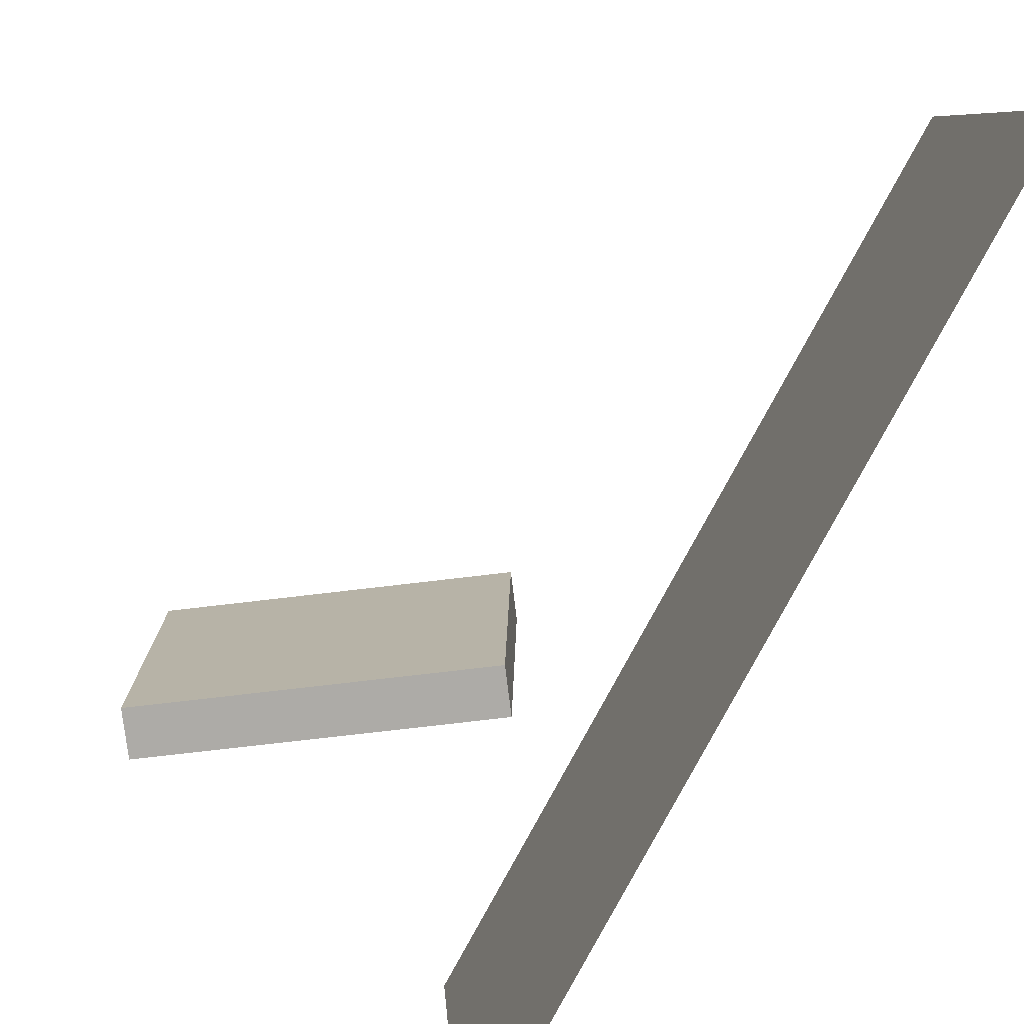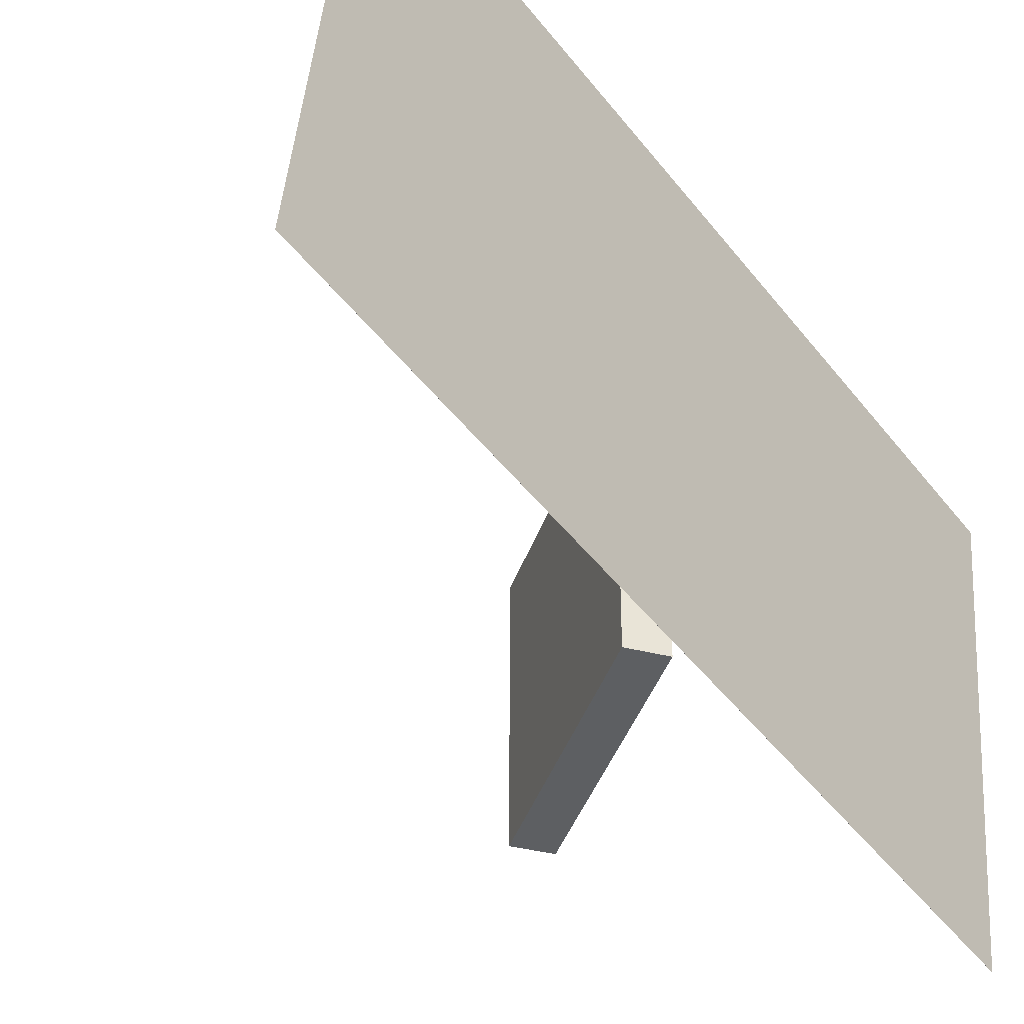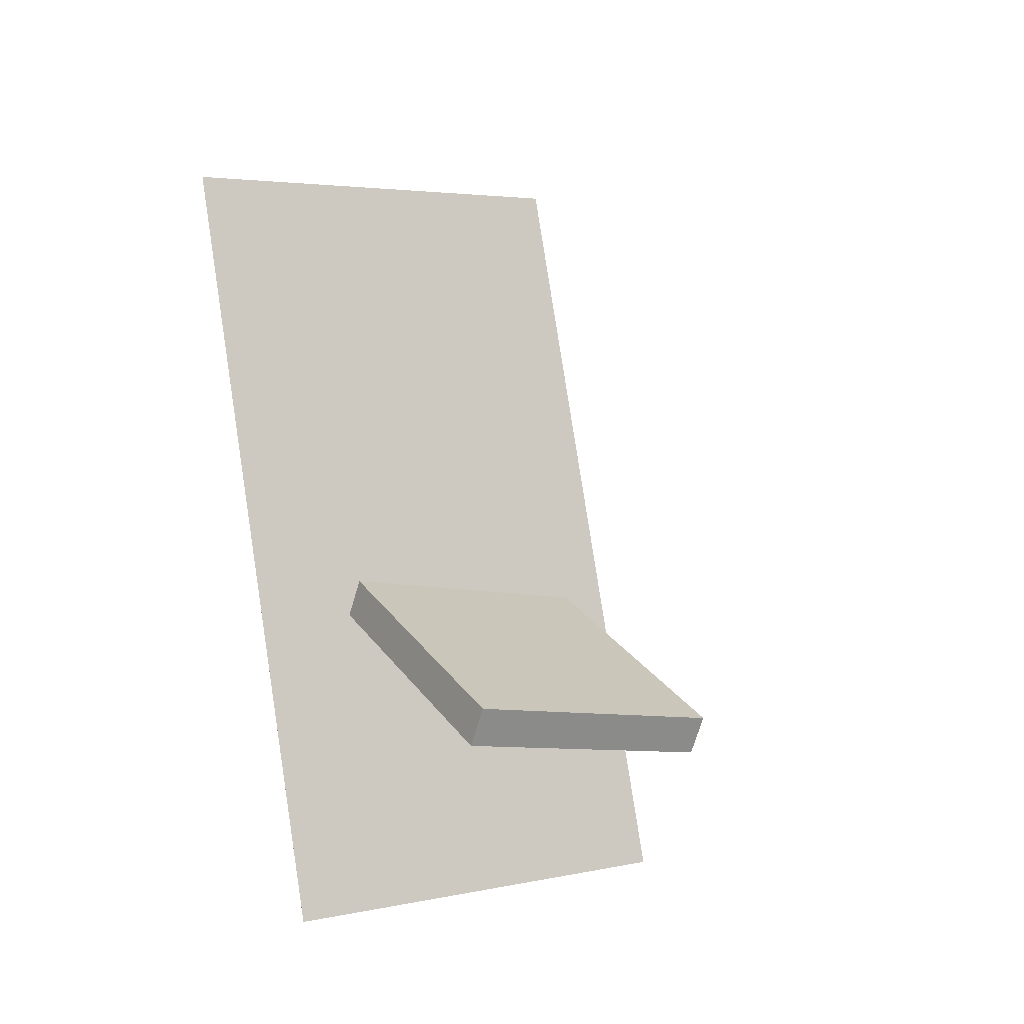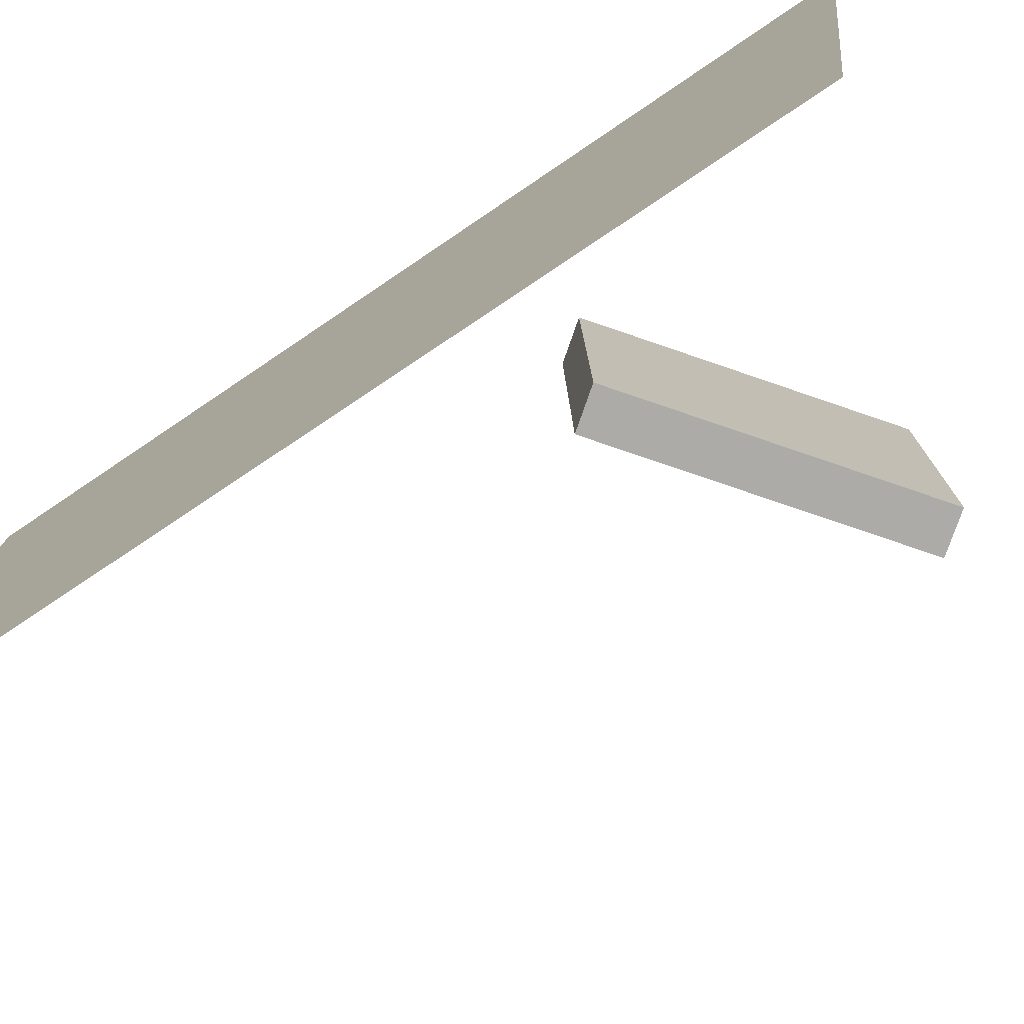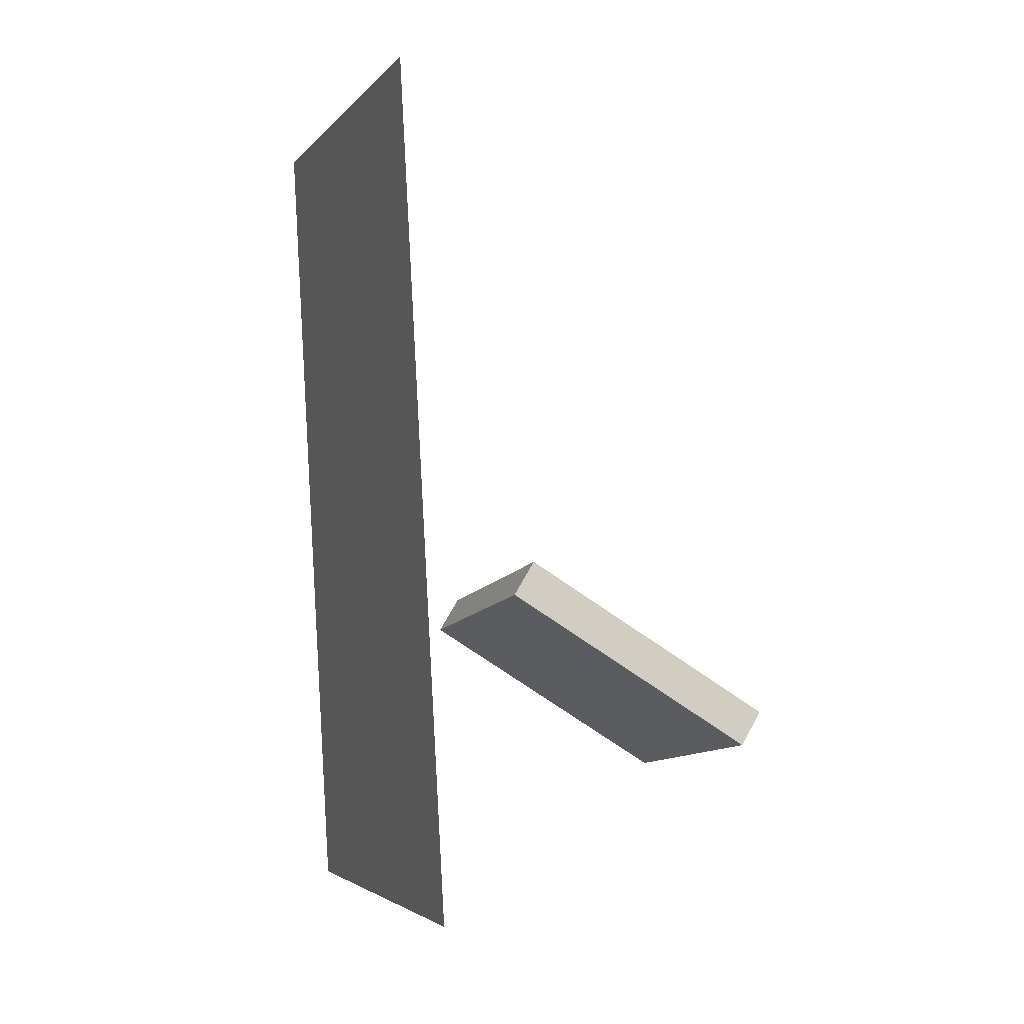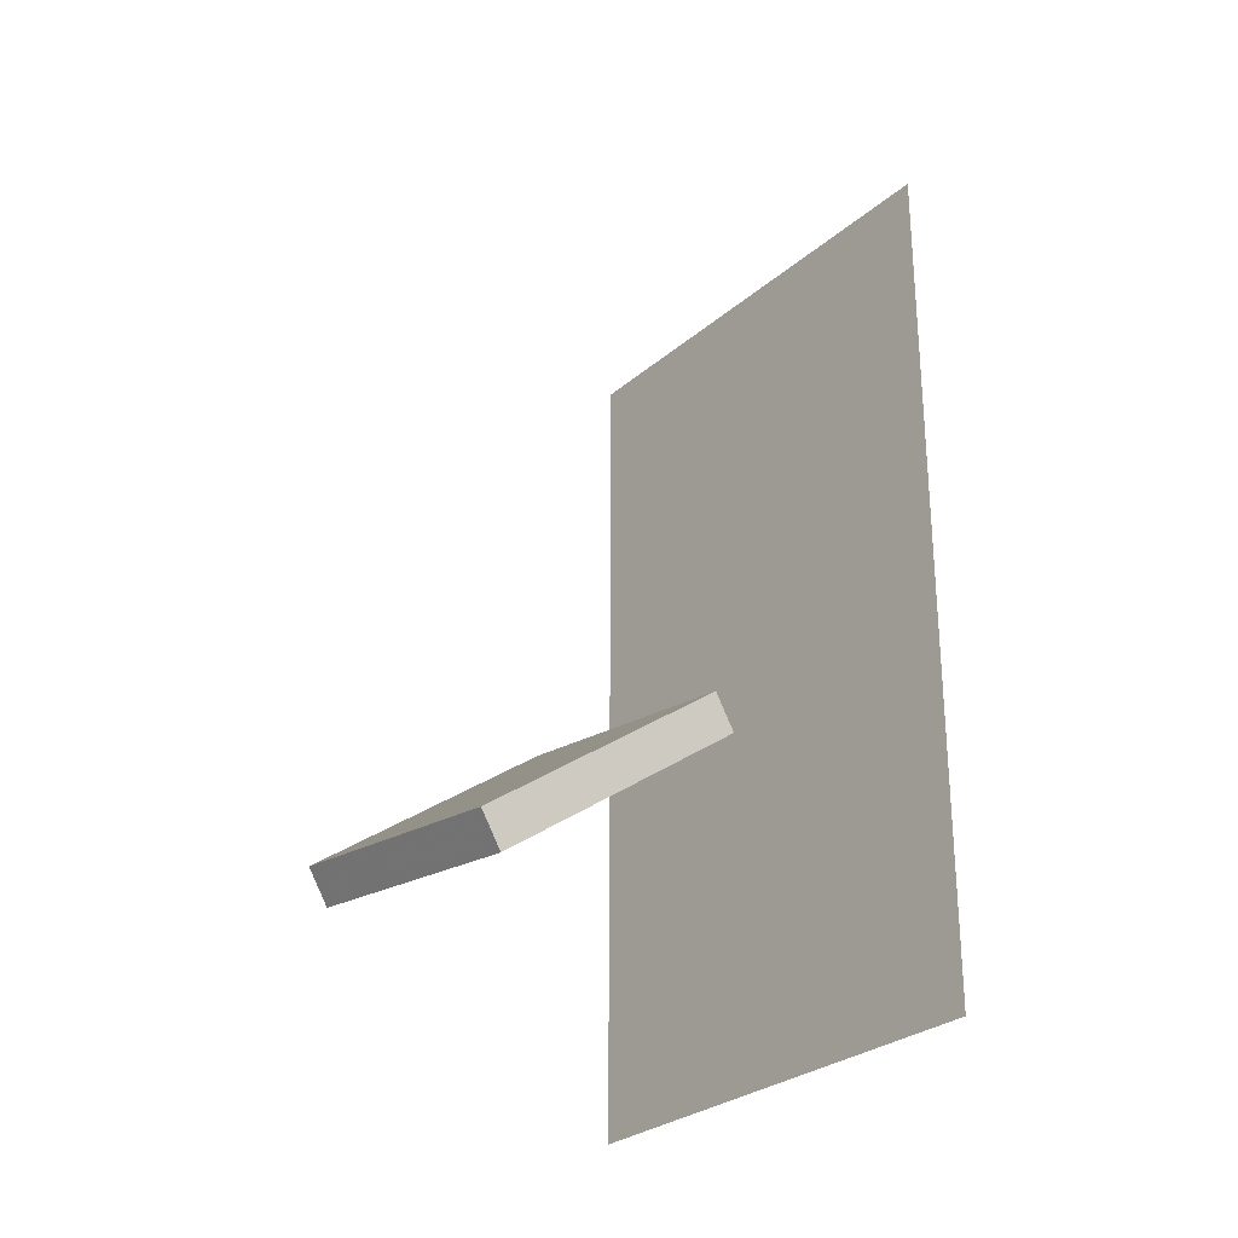
<metadata>
{"format":"obj","ext":"obj","renderer":"f3d","projection":"perspective","resolution":1024,"background":"white","views":[{"elev":-76.7,"azim":156.4,"up":"+Z"},{"elev":-40.4,"azim":-137.8,"up":"+Z"},{"elev":-8.3,"azim":55.7,"up":"+Y"},{"elev":-76.4,"azim":-49.6,"up":"+Z"},{"elev":-10.7,"azim":-18.9,"up":"+Y"},{"elev":-19.5,"azim":141.7,"up":"+Y"}]}
</metadata>
<code>
v -0.1024 -0.3536 -0.3509
v -0.1009 -0.4165 0.1704
v -0.1024 -0.3536 -0.3509
v -0.1009 -0.4165 0.1704
v -0.1935 0.581 -0.238
v -0.1919 0.5181 0.2834
v -0.1935 0.581 -0.238
v -0.1919 0.5181 0.2834
f 1.0 7.0 5.0
f 1.0 3.0 7.0
f 1.0 4.0 3.0
f 1.0 2.0 4.0
f 3.0 8.0 7.0
f 3.0 4.0 8.0
f 5.0 7.0 8.0
f 5.0 8.0 6.0
f 1.0 5.0 6.0
f 1.0 6.0 2.0
f 2.0 6.0 8.0
f 2.0 8.0 4.0
v 0.2626 -0.2166 -0.1368
v 0.2587 -0.2136 0.1647
v -0.01317 -0.05398 -0.1419
v -0.01708 -0.05107 0.1596
v 0.2855 -0.1778 -0.1369
v 0.2816 -0.1749 0.1646
v 0.009703 -0.01519 -0.142
v 0.005786 -0.01228 0.1595
f 9.0 15.0 13.0
f 9.0 11.0 15.0
f 9.0 12.0 11.0
f 9.0 10.0 12.0
f 11.0 16.0 15.0
f 11.0 12.0 16.0
f 13.0 15.0 16.0
f 13.0 16.0 14.0
f 9.0 13.0 14.0
f 9.0 14.0 10.0
f 10.0 14.0 16.0
f 10.0 16.0 12.0

</code>
